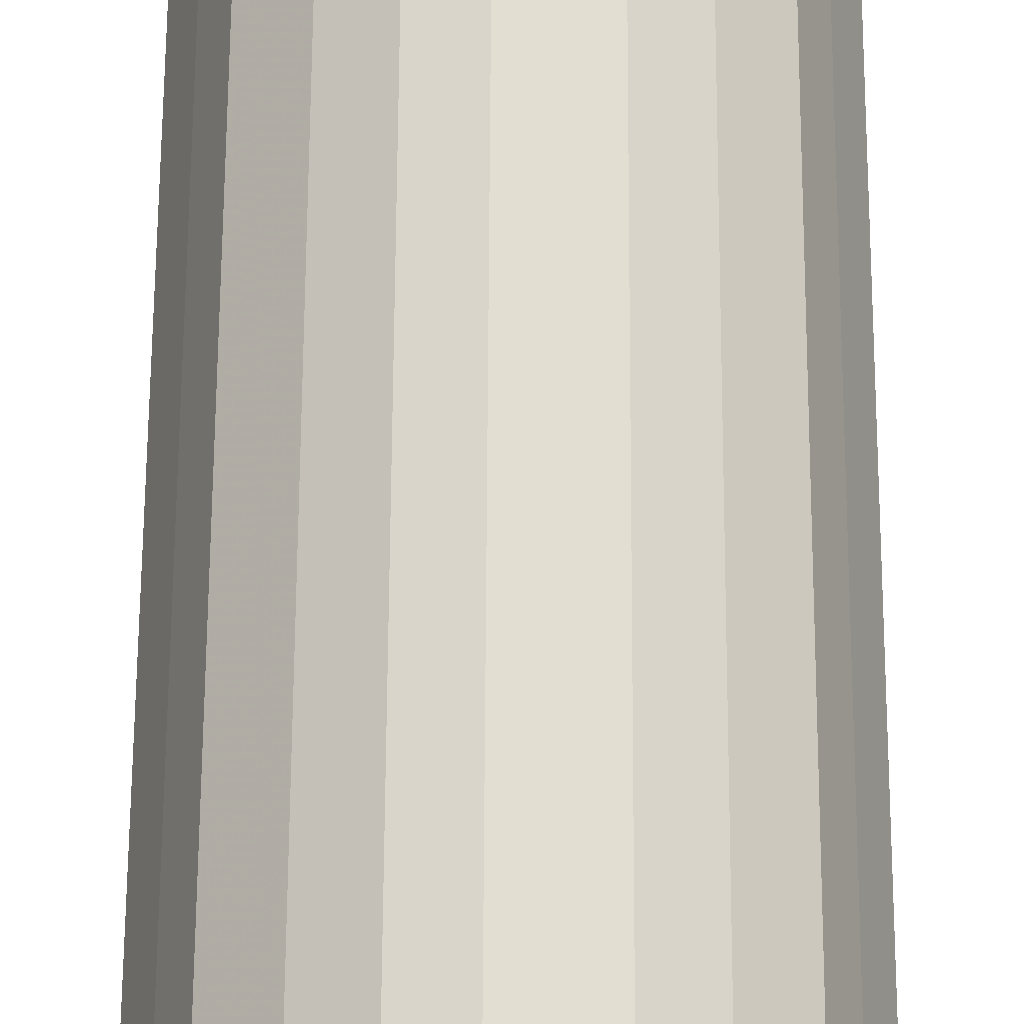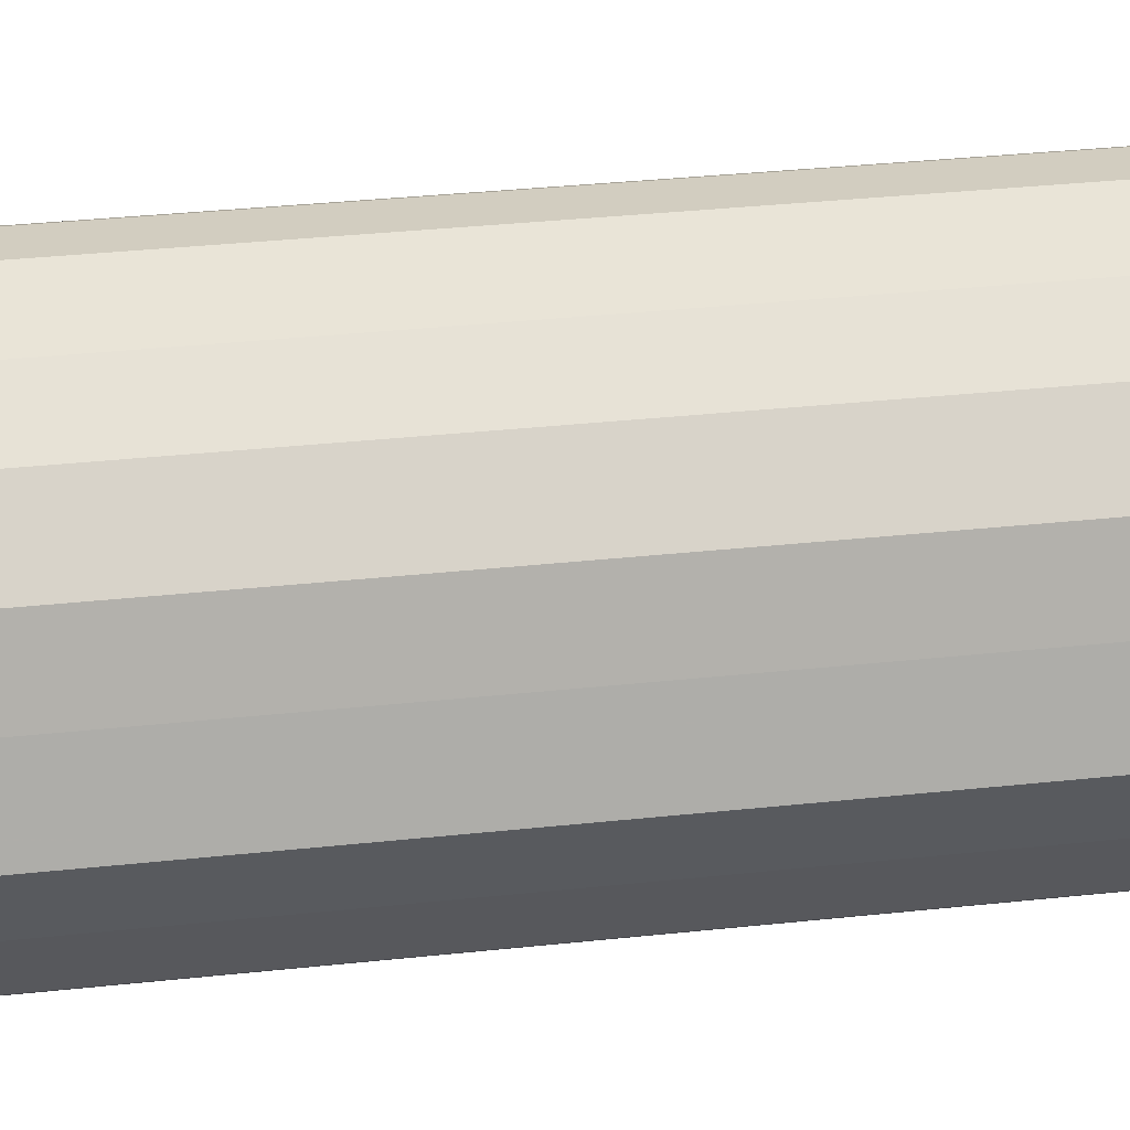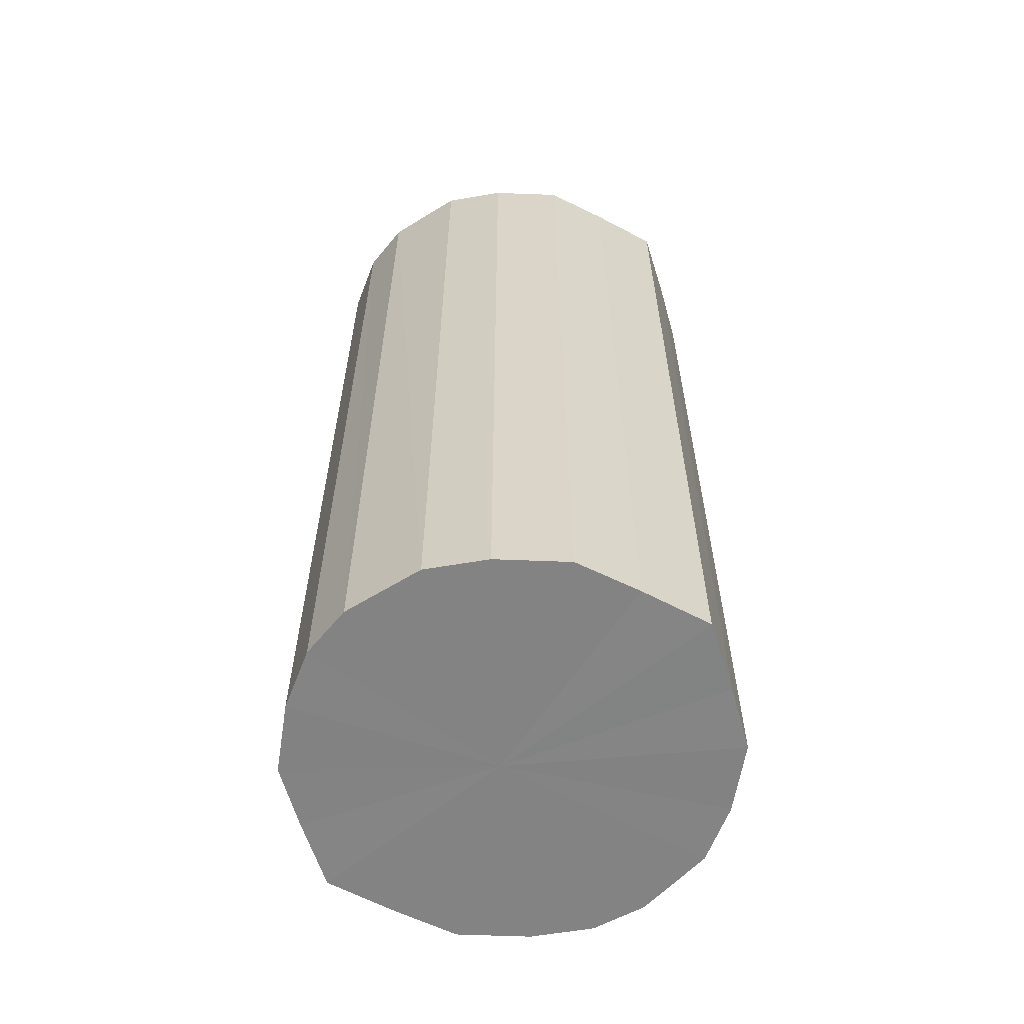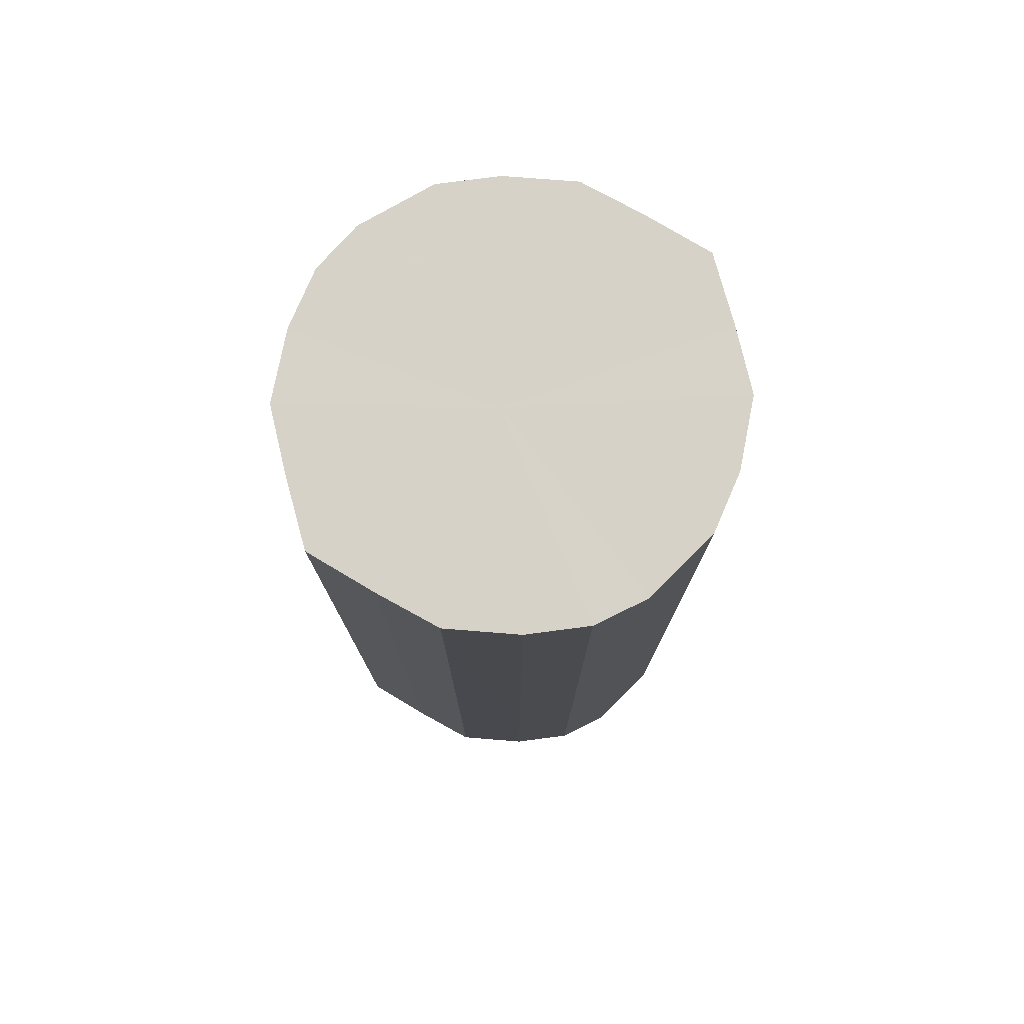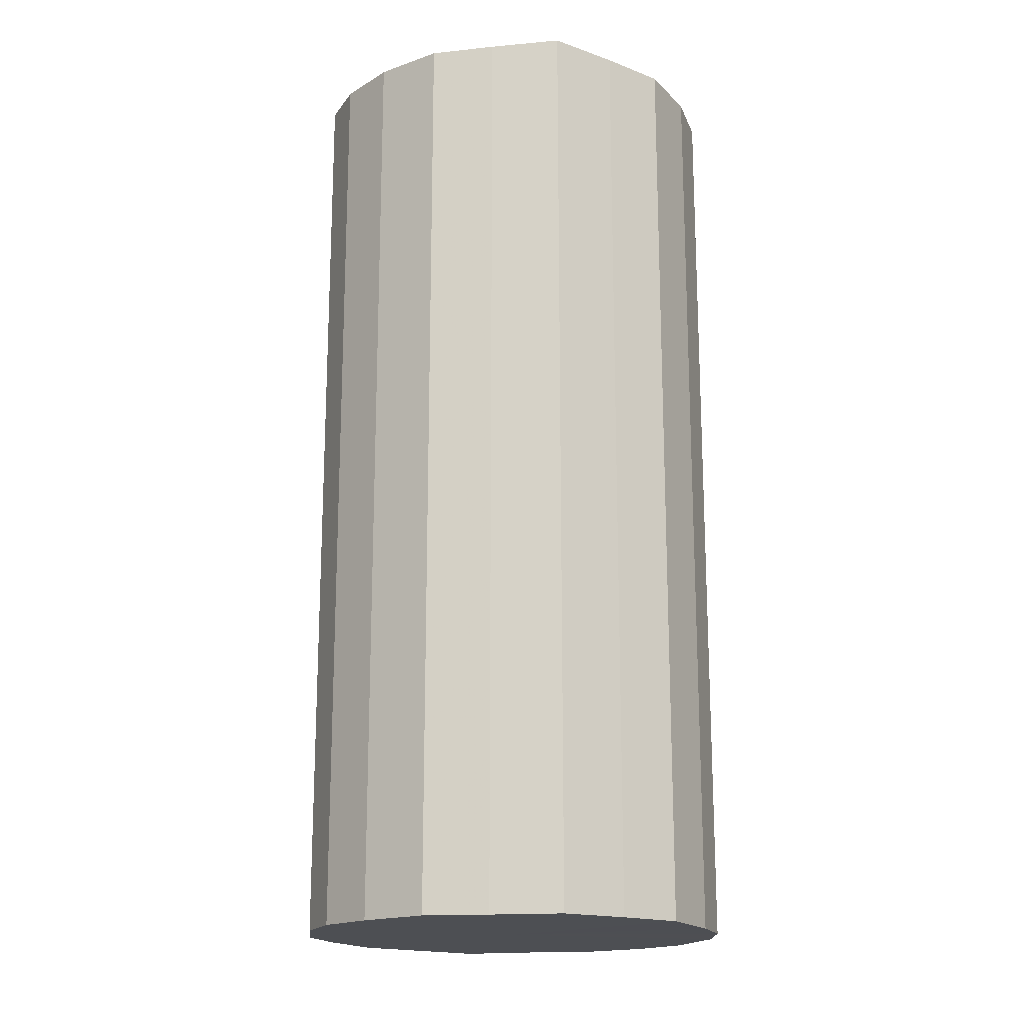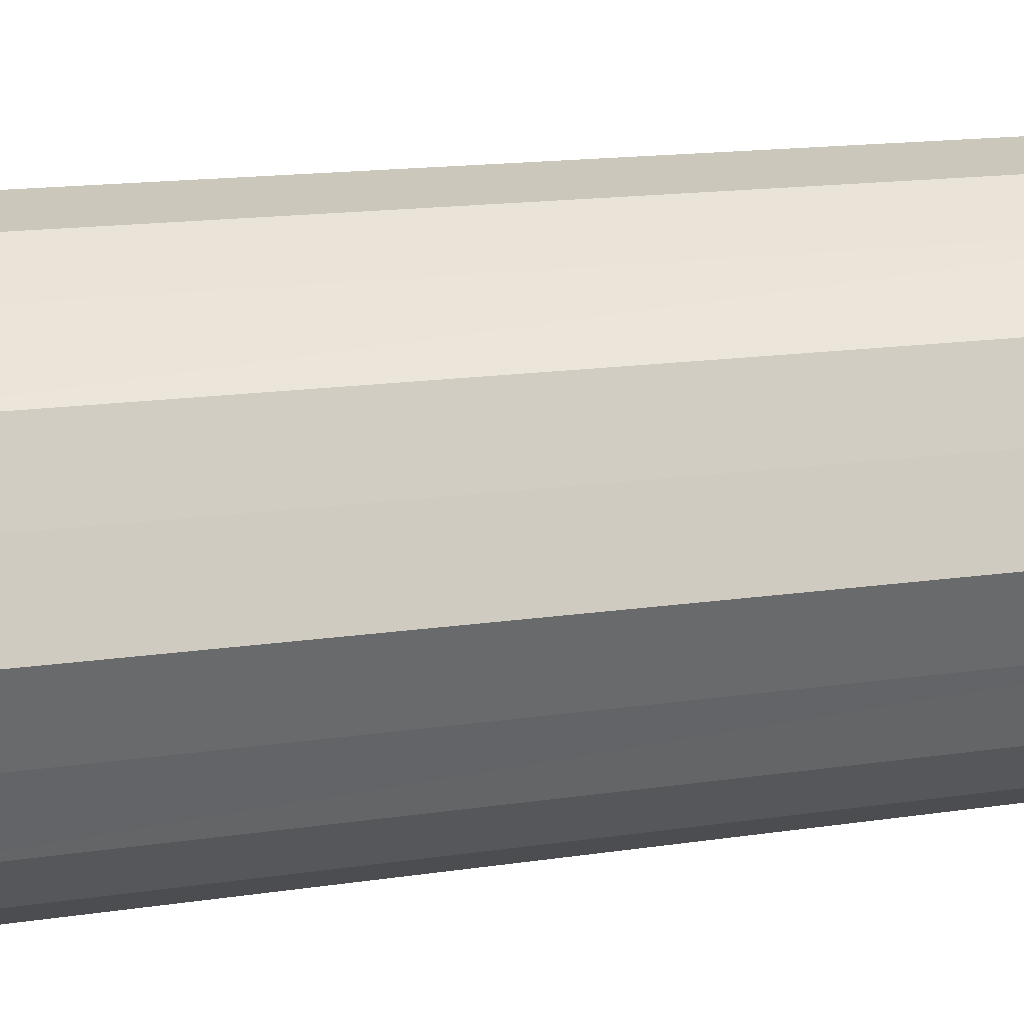
<metadata>
{"format":"obj","ext":"obj","renderer":"f3d","projection":"perspective","resolution":1024,"background":"white","views":[{"elev":68.7,"azim":-179.7,"up":"+Z"},{"elev":35.5,"azim":-98.0,"up":"+Z"},{"elev":-61.2,"azim":-140.5,"up":"+Y"},{"elev":77.6,"azim":142.8,"up":"+Y"},{"elev":-17.7,"azim":77.5,"up":"+Y"},{"elev":14.4,"azim":-109.0,"up":"+Z"}]}
</metadata>
<code>
o 12535
v 2174 1893 13.56
v 2174 1893 13.58
v 2174 1893 13.56
v 2174 1893 13.6
v 2174 1893 13.58
v 2174 1893 13.53
v 2174 1893 13.53
v 2174 1893 13.62
v 2174 1893 13.6
v 2174 1893 13.51
v 2174 1893 13.51
v 2174 1893 13.63
v 2174 1893 13.62
v 2174 1893 13.49
v 2174 1893 13.49
v 2175 1893 13.64
v 2174 1893 13.63
v 2174 1893 13.48
v 2174 1893 13.48
v 2175 1893 13.63
v 2175 1893 13.64
v 2175 1893 13.48
v 2175 1893 13.48
v 2175 1893 13.62
v 2175 1893 13.63
v 2175 1893 13.48
v 2175 1893 13.48
v 2175 1893 13.6
v 2175 1893 13.62
v 2175 1893 13.49
v 2175 1893 13.49
v 2175 1893 13.58
v 2175 1893 13.6
v 2175 1893 13.51
v 2175 1893 13.51
v 2175 1893 13.56
v 2175 1893 13.58
v 2175 1893 13.53
v 2175 1893 13.53
v 2175 1893 13.56
v 2174 1893 13.56
v 2174 1893 13.58
v 2174 1893 13.58
v 2174 1893 13.6
v 2174 1893 13.6
v 2174 1893 13.53
v 2174 1893 13.56
v 2174 1893 13.51
v 2174 1893 13.53
v 2174 1893 13.62
v 2174 1893 13.62
v 2174 1893 13.49
v 2174 1893 13.51
v 2174 1893 13.48
v 2174 1893 13.49
v 2174 1893 13.63
v 2174 1893 13.63
v 2175 1893 13.48
v 2174 1893 13.48
v 2175 1893 13.48
v 2175 1893 13.48
v 2175 1893 13.64
v 2175 1893 13.64
v 2175 1893 13.49
v 2175 1893 13.48
v 2175 1893 13.51
v 2175 1893 13.49
v 2175 1893 13.63
v 2175 1893 13.63
v 2175 1893 13.53
v 2175 1893 13.51
v 2175 1893 13.56
v 2175 1893 13.53
v 2175 1893 13.62
v 2175 1893 13.62
v 2175 1893 13.58
v 2175 1893 13.56
v 2175 1893 13.6
v 2175 1893 13.58
v 2175 1893 13.6
v 2175 1893 13.56
v 2174 1893 13.58
v 2174 1893 13.56
v 2174 1893 13.6
v 2174 1893 13.53
v 2174 1893 13.62
v 2174 1893 13.51
v 2174 1893 13.63
v 2174 1893 13.49
v 2175 1893 13.64
v 2174 1893 13.48
v 2175 1893 13.63
v 2175 1893 13.48
v 2175 1893 13.62
v 2175 1893 13.48
v 2175 1893 13.6
v 2175 1893 13.49
v 2175 1893 13.58
v 2175 1893 13.51
v 2175 1893 13.56
v 2175 1893 13.53
v 2175 1893 13.56
v 2174 1893 13.56
v 2174 1893 13.58
v 2174 1893 13.53
v 2174 1893 13.6
v 2174 1893 13.51
v 2174 1893 13.62
v 2174 1893 13.49
v 2174 1893 13.63
v 2174 1893 13.48
v 2175 1893 13.64
v 2175 1893 13.48
v 2175 1893 13.63
v 2175 1893 13.48
v 2175 1893 13.62
v 2175 1893 13.49
v 2175 1893 13.6
v 2175 1893 13.51
v 2175 1893 13.58
v 2175 1893 13.53
v 2175 1893 13.56
f 1 2 3
f 2 4 5
f 6 1 7
f 4 8 9
f 10 6 11
f 8 12 13
f 14 10 15
f 12 16 17
f 18 14 19
f 16 20 21
f 22 18 23
f 20 24 25
f 26 22 27
f 24 28 29
f 30 26 31
f 28 32 33
f 34 30 35
f 32 36 37
f 38 34 39
f 36 38 40
f 41 42 43
f 43 44 45
f 46 47 41
f 48 49 46
f 45 50 51
f 52 53 48
f 54 55 52
f 51 56 57
f 58 59 54
f 60 61 58
f 57 62 63
f 64 65 60
f 66 67 64
f 63 68 69
f 70 71 66
f 72 73 70
f 69 74 75
f 76 77 72
f 78 79 76
f 75 80 78
f 81 82 83
f 81 84 82
f 81 83 85
f 81 86 84
f 81 85 87
f 81 88 86
f 81 87 89
f 81 90 88
f 81 89 91
f 81 92 90
f 81 91 93
f 81 94 92
f 81 93 95
f 81 96 94
f 81 95 97
f 81 98 96
f 81 97 99
f 81 100 98
f 81 99 101
f 81 101 100
f 102 103 104
f 102 105 103
f 102 104 106
f 102 107 105
f 102 106 108
f 102 109 107
f 102 108 110
f 102 111 109
f 102 110 112
f 102 113 111
f 102 112 114
f 102 115 113
f 102 114 116
f 102 117 115
f 102 116 118
f 102 119 117
f 102 118 120
f 102 121 119
f 102 120 122
f 102 122 121

</code>
